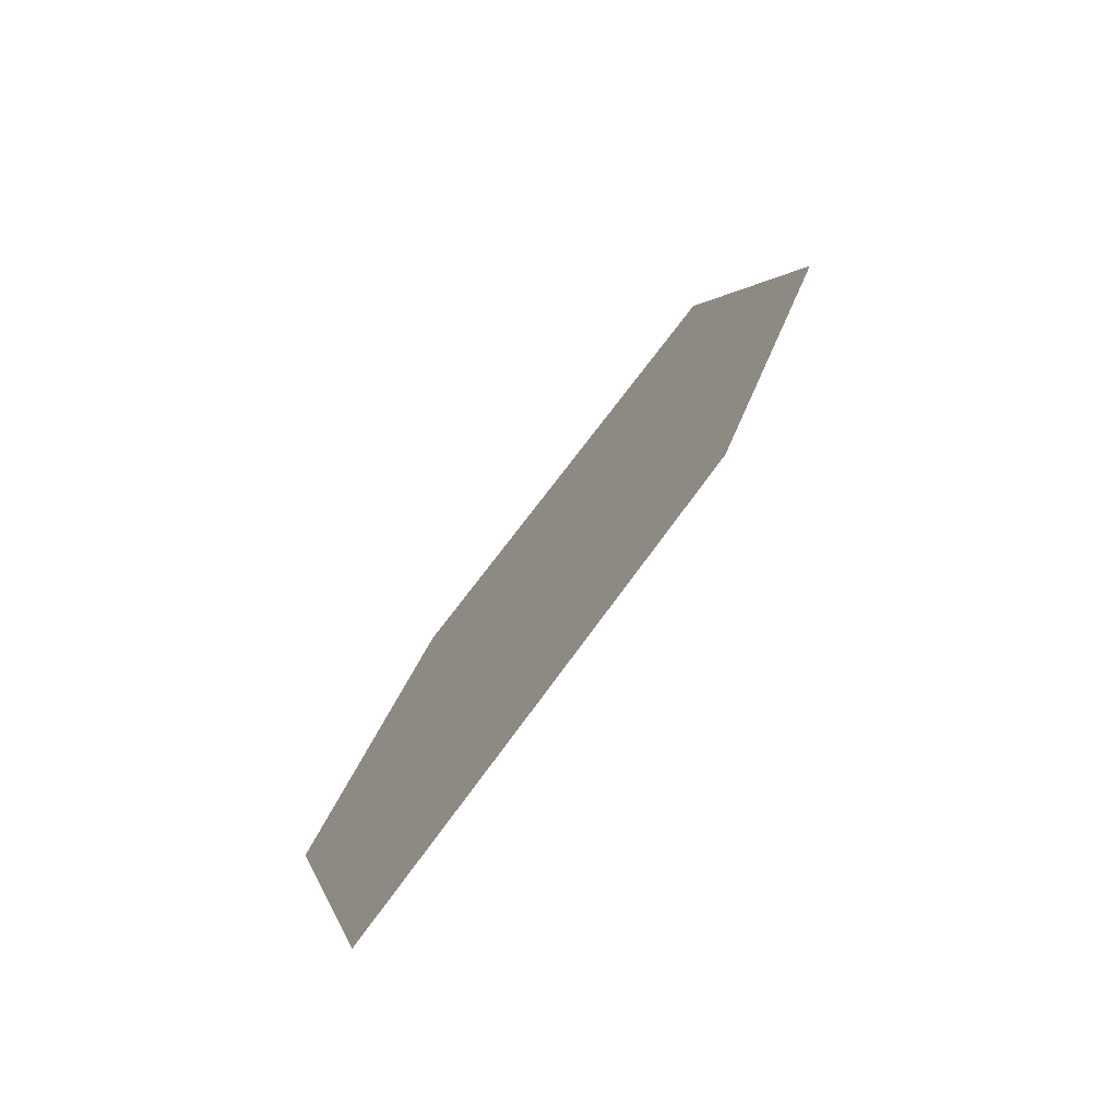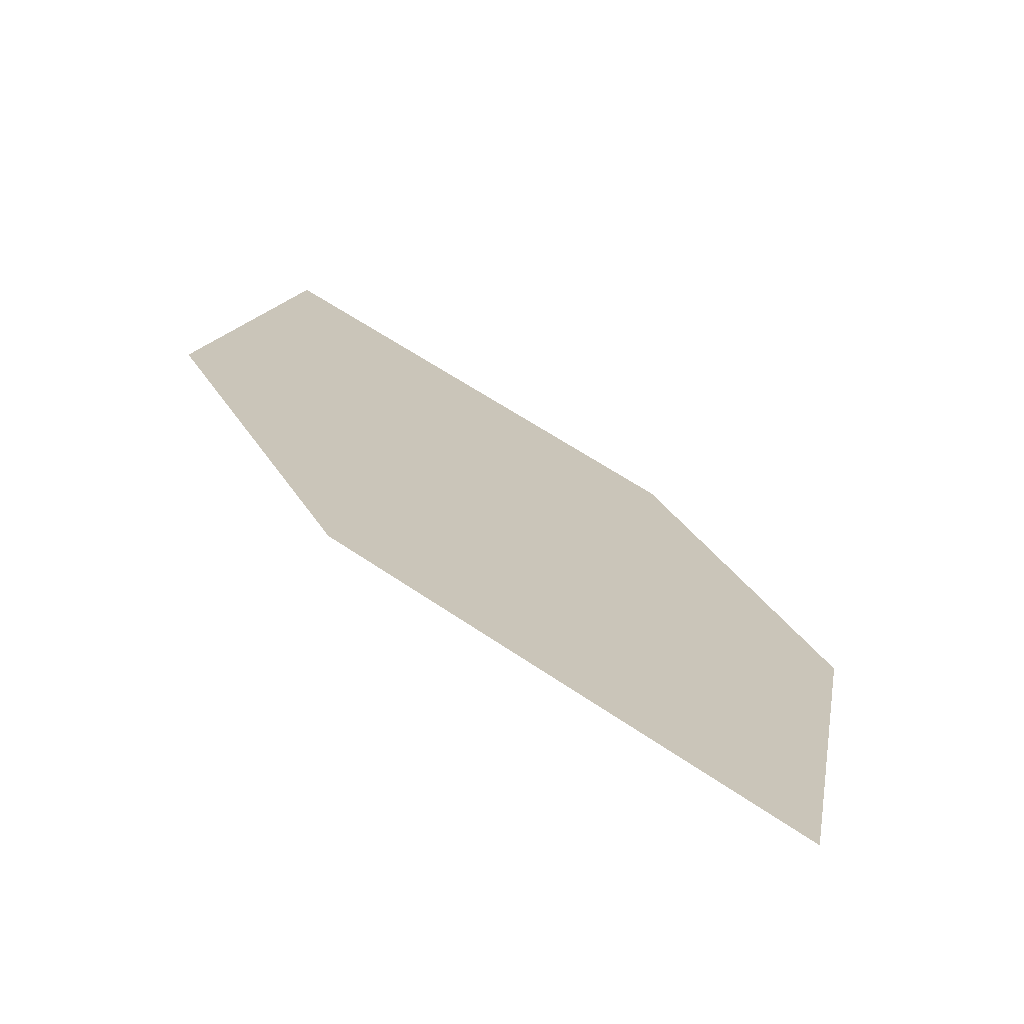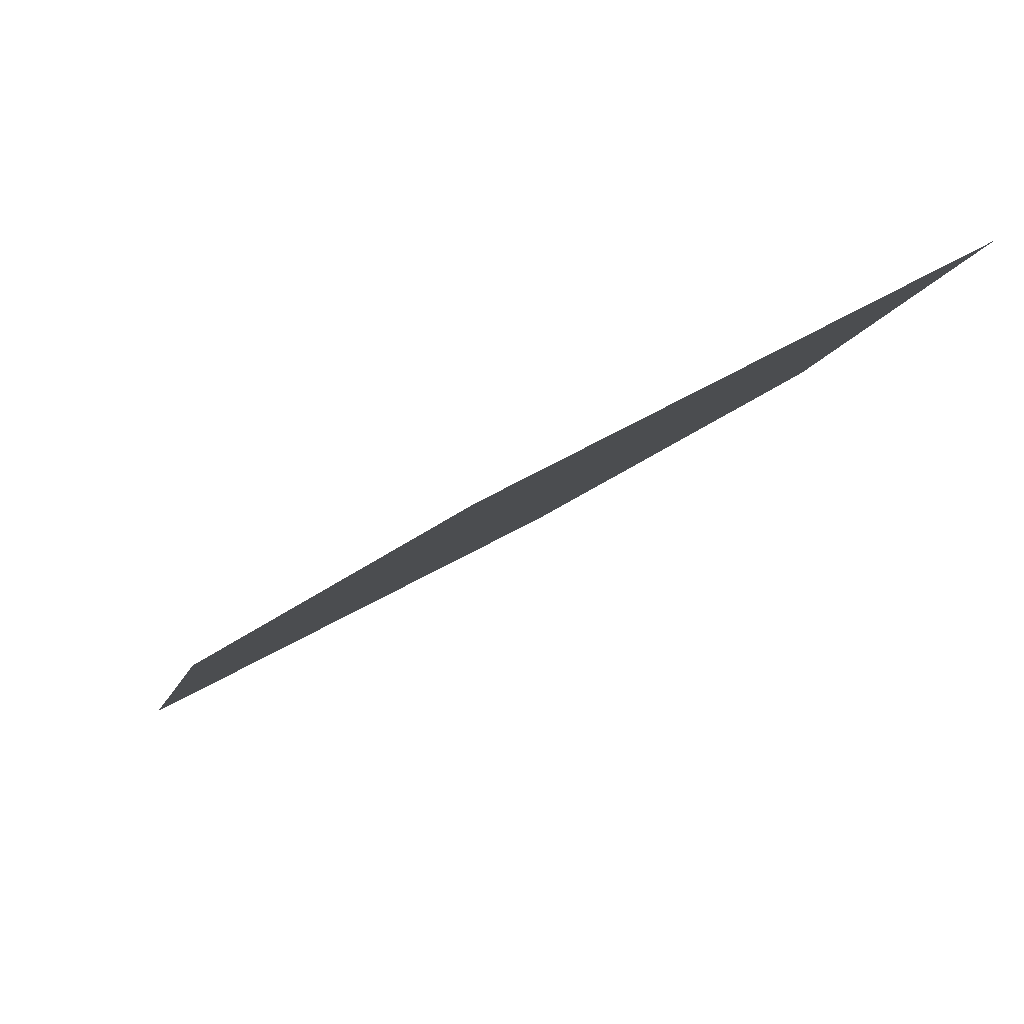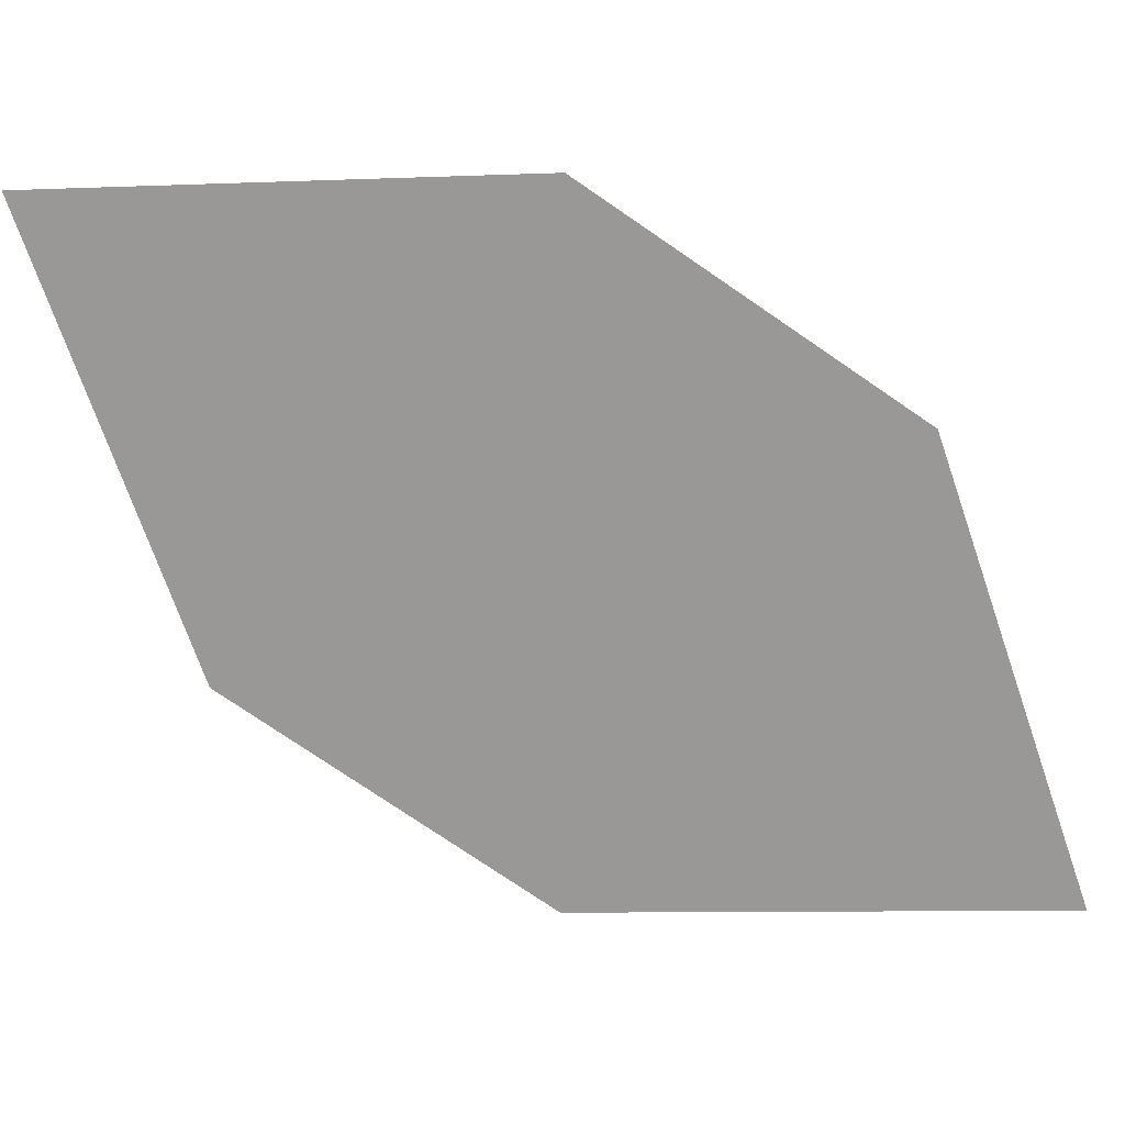
<metadata>
{"format":"obj","ext":"obj","renderer":"f3d","projection":"perspective","resolution":1024,"background":"white","views":[{"elev":-17.8,"azim":-94.3,"up":"+Z"},{"elev":48.6,"azim":-163.7,"up":"+Y"},{"elev":46.3,"azim":-13.7,"up":"+Z"},{"elev":71.4,"azim":-18.1,"up":"+Y"}]}
</metadata>
<code>
o leaves.001
v 0.02855 0.03308 0.8238
v 0.03266 0.002379 0.867
v 0.1099 -0.005326 0.9144
v 0.07866 0.03817 0.841
v 0.1058 0.02537 0.8712
v 0.05978 -0.01042 0.8973
f 1 2 6 3
f 1 3 5 4

</code>
